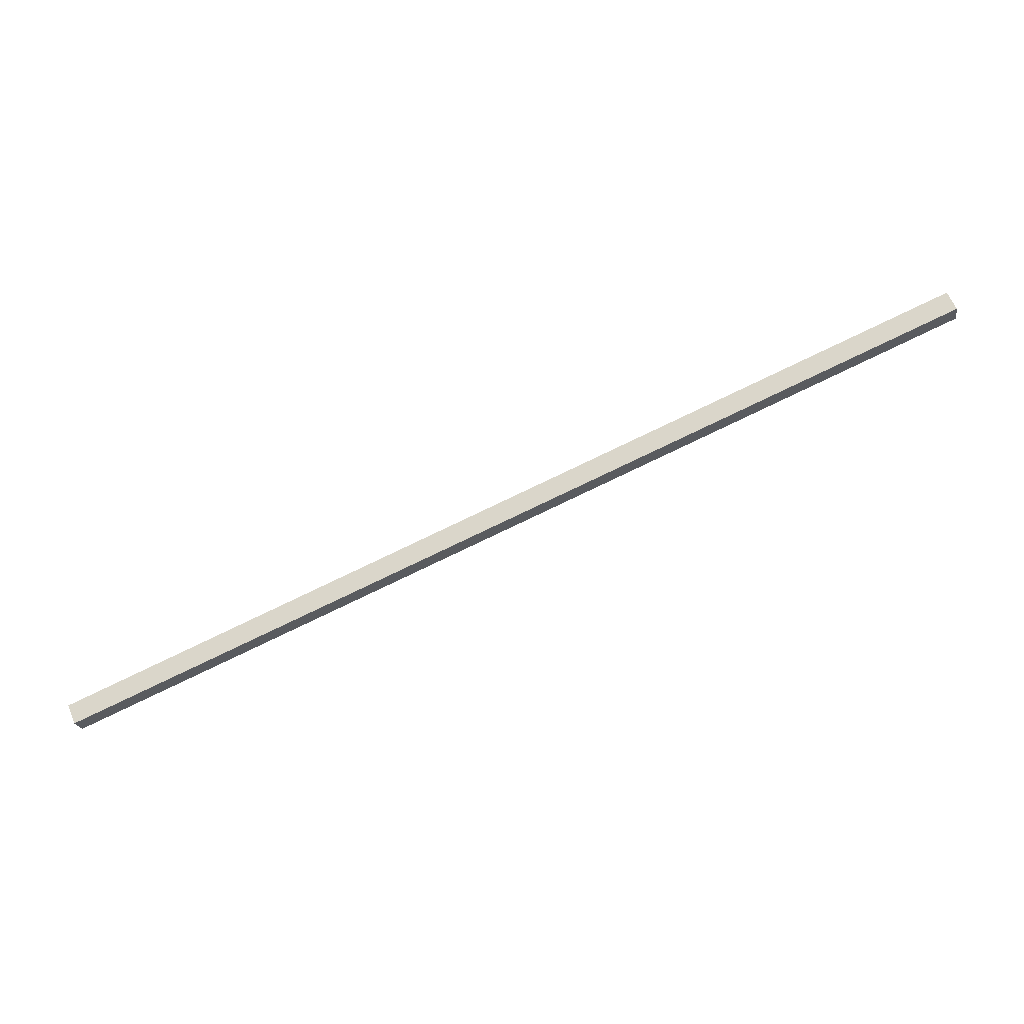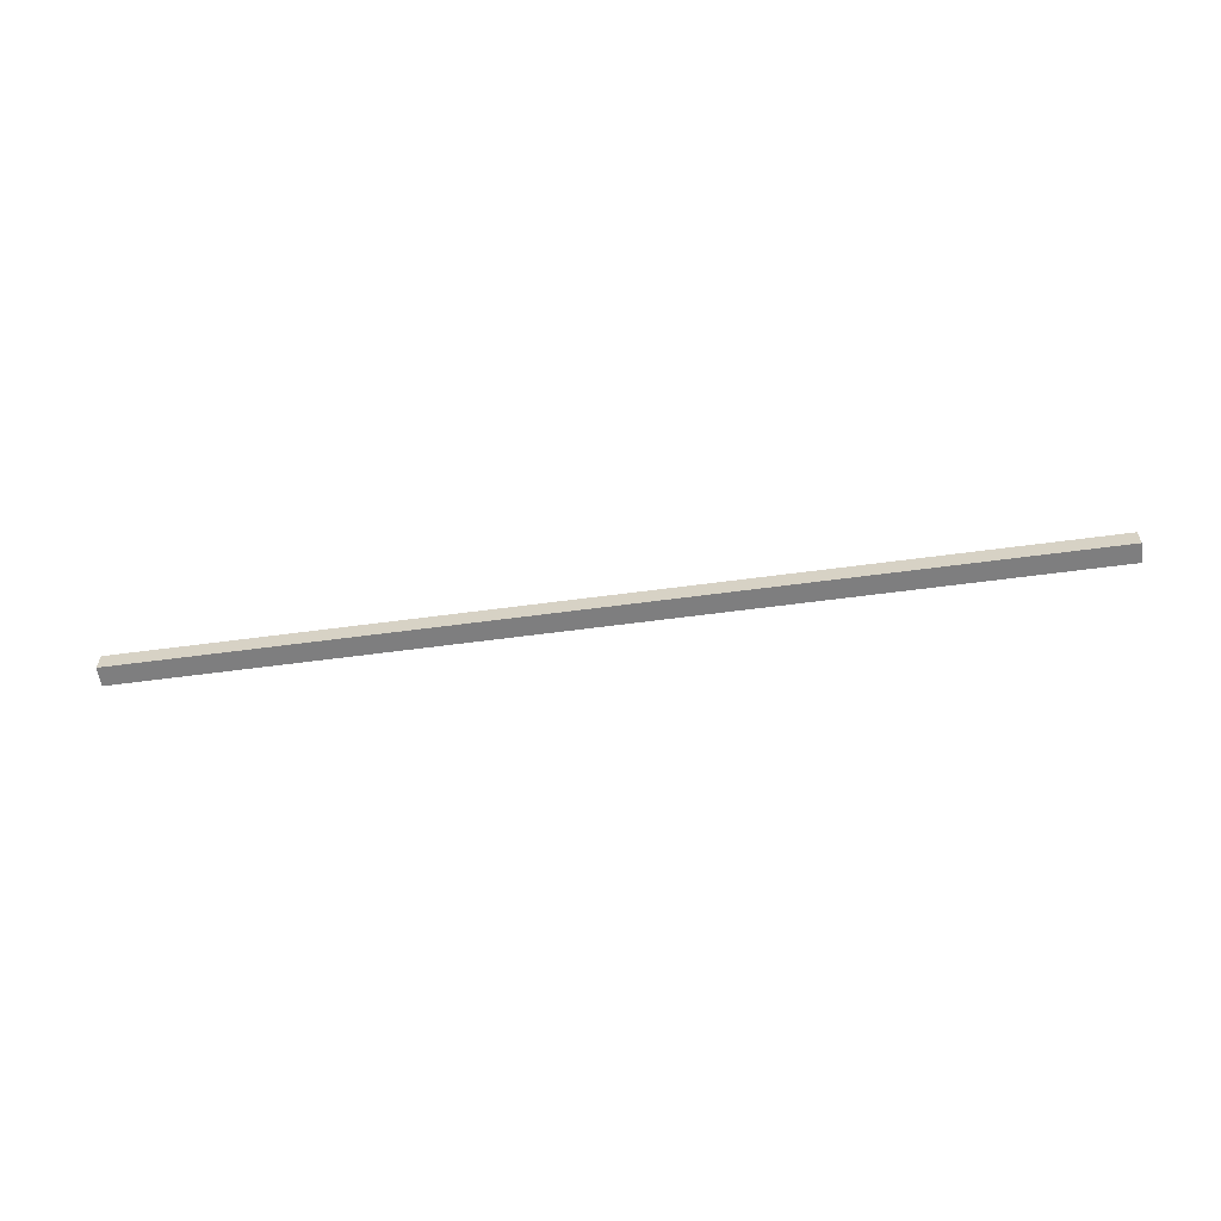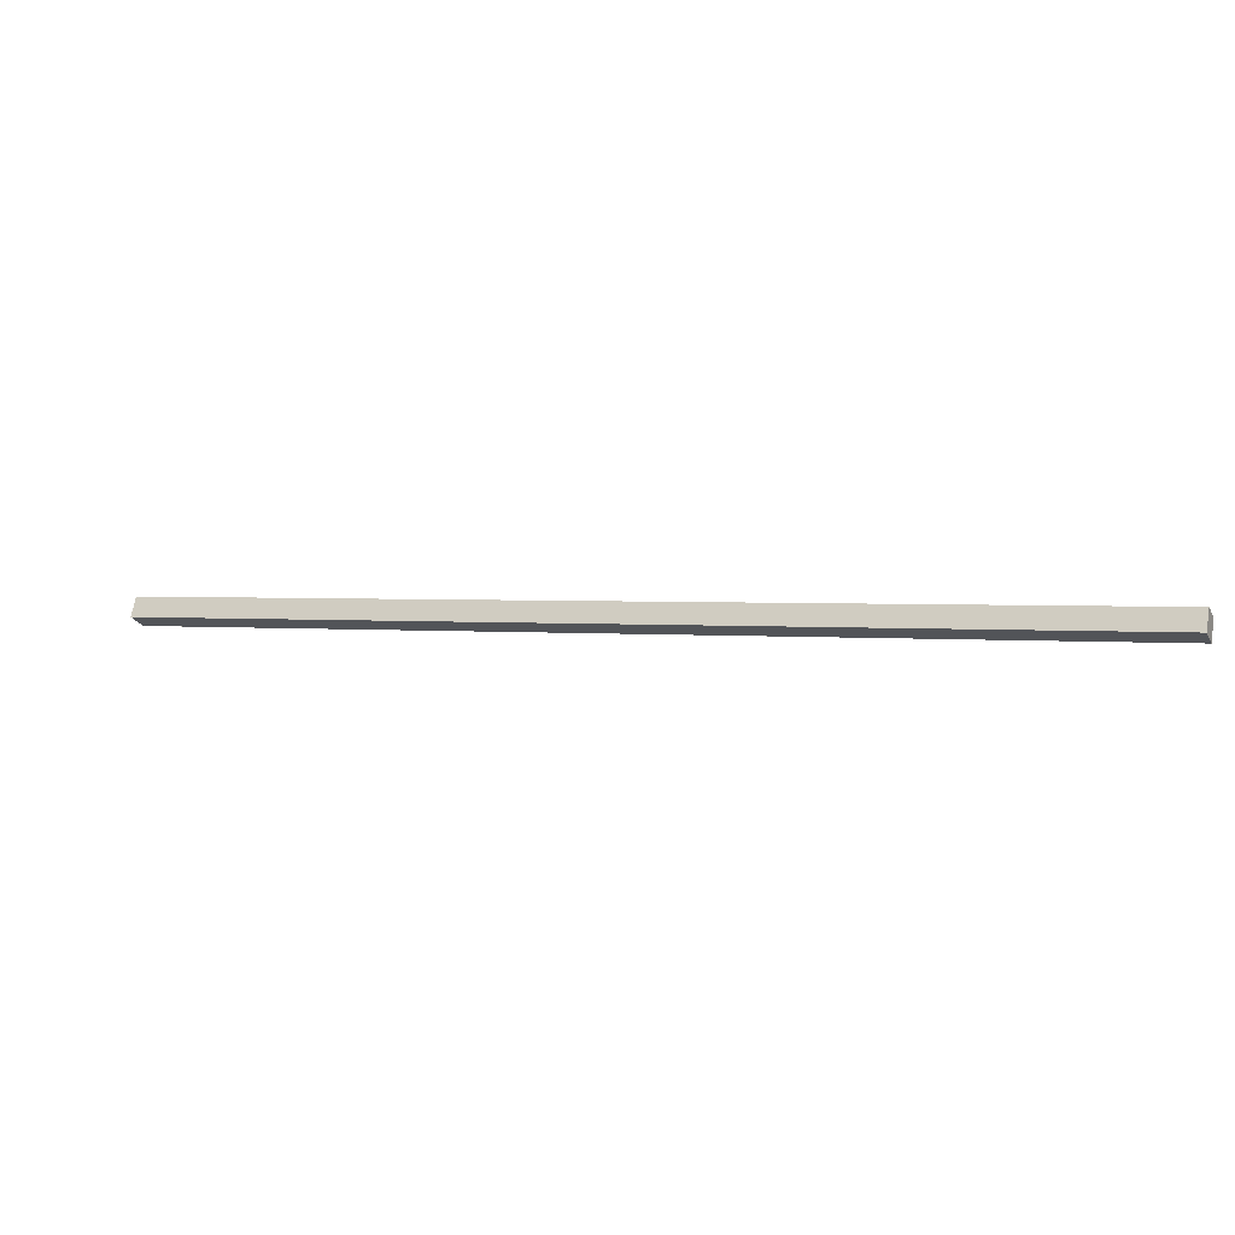
<metadata>
{"format":"obj","ext":"obj","renderer":"f3d","projection":"perspective","resolution":1024,"background":"white","views":[{"elev":-30.6,"azim":15.2,"up":"+Y"},{"elev":-49.7,"azim":-150.9,"up":"+Z"},{"elev":59.9,"azim":14.9,"up":"+Y"}]}
</metadata>
<code>
v -6.562 8.692 6.263
v -6.452 8.405 6.21
v 7.119 13.97 5.997
v 7.229 13.68 5.944
v 7.095 14.02 5.69
v 7.205 13.73 5.637
v -6.586 8.74 5.956
v -6.476 8.453 5.903
f 1 2 3
f 3 2 4
f 3 4 5
f 5 4 6
f 5 6 7
f 7 6 8
f 7 8 1
f 1 8 2
f 2 8 4
f 4 8 6
f 7 1 5
f 5 1 3

</code>
